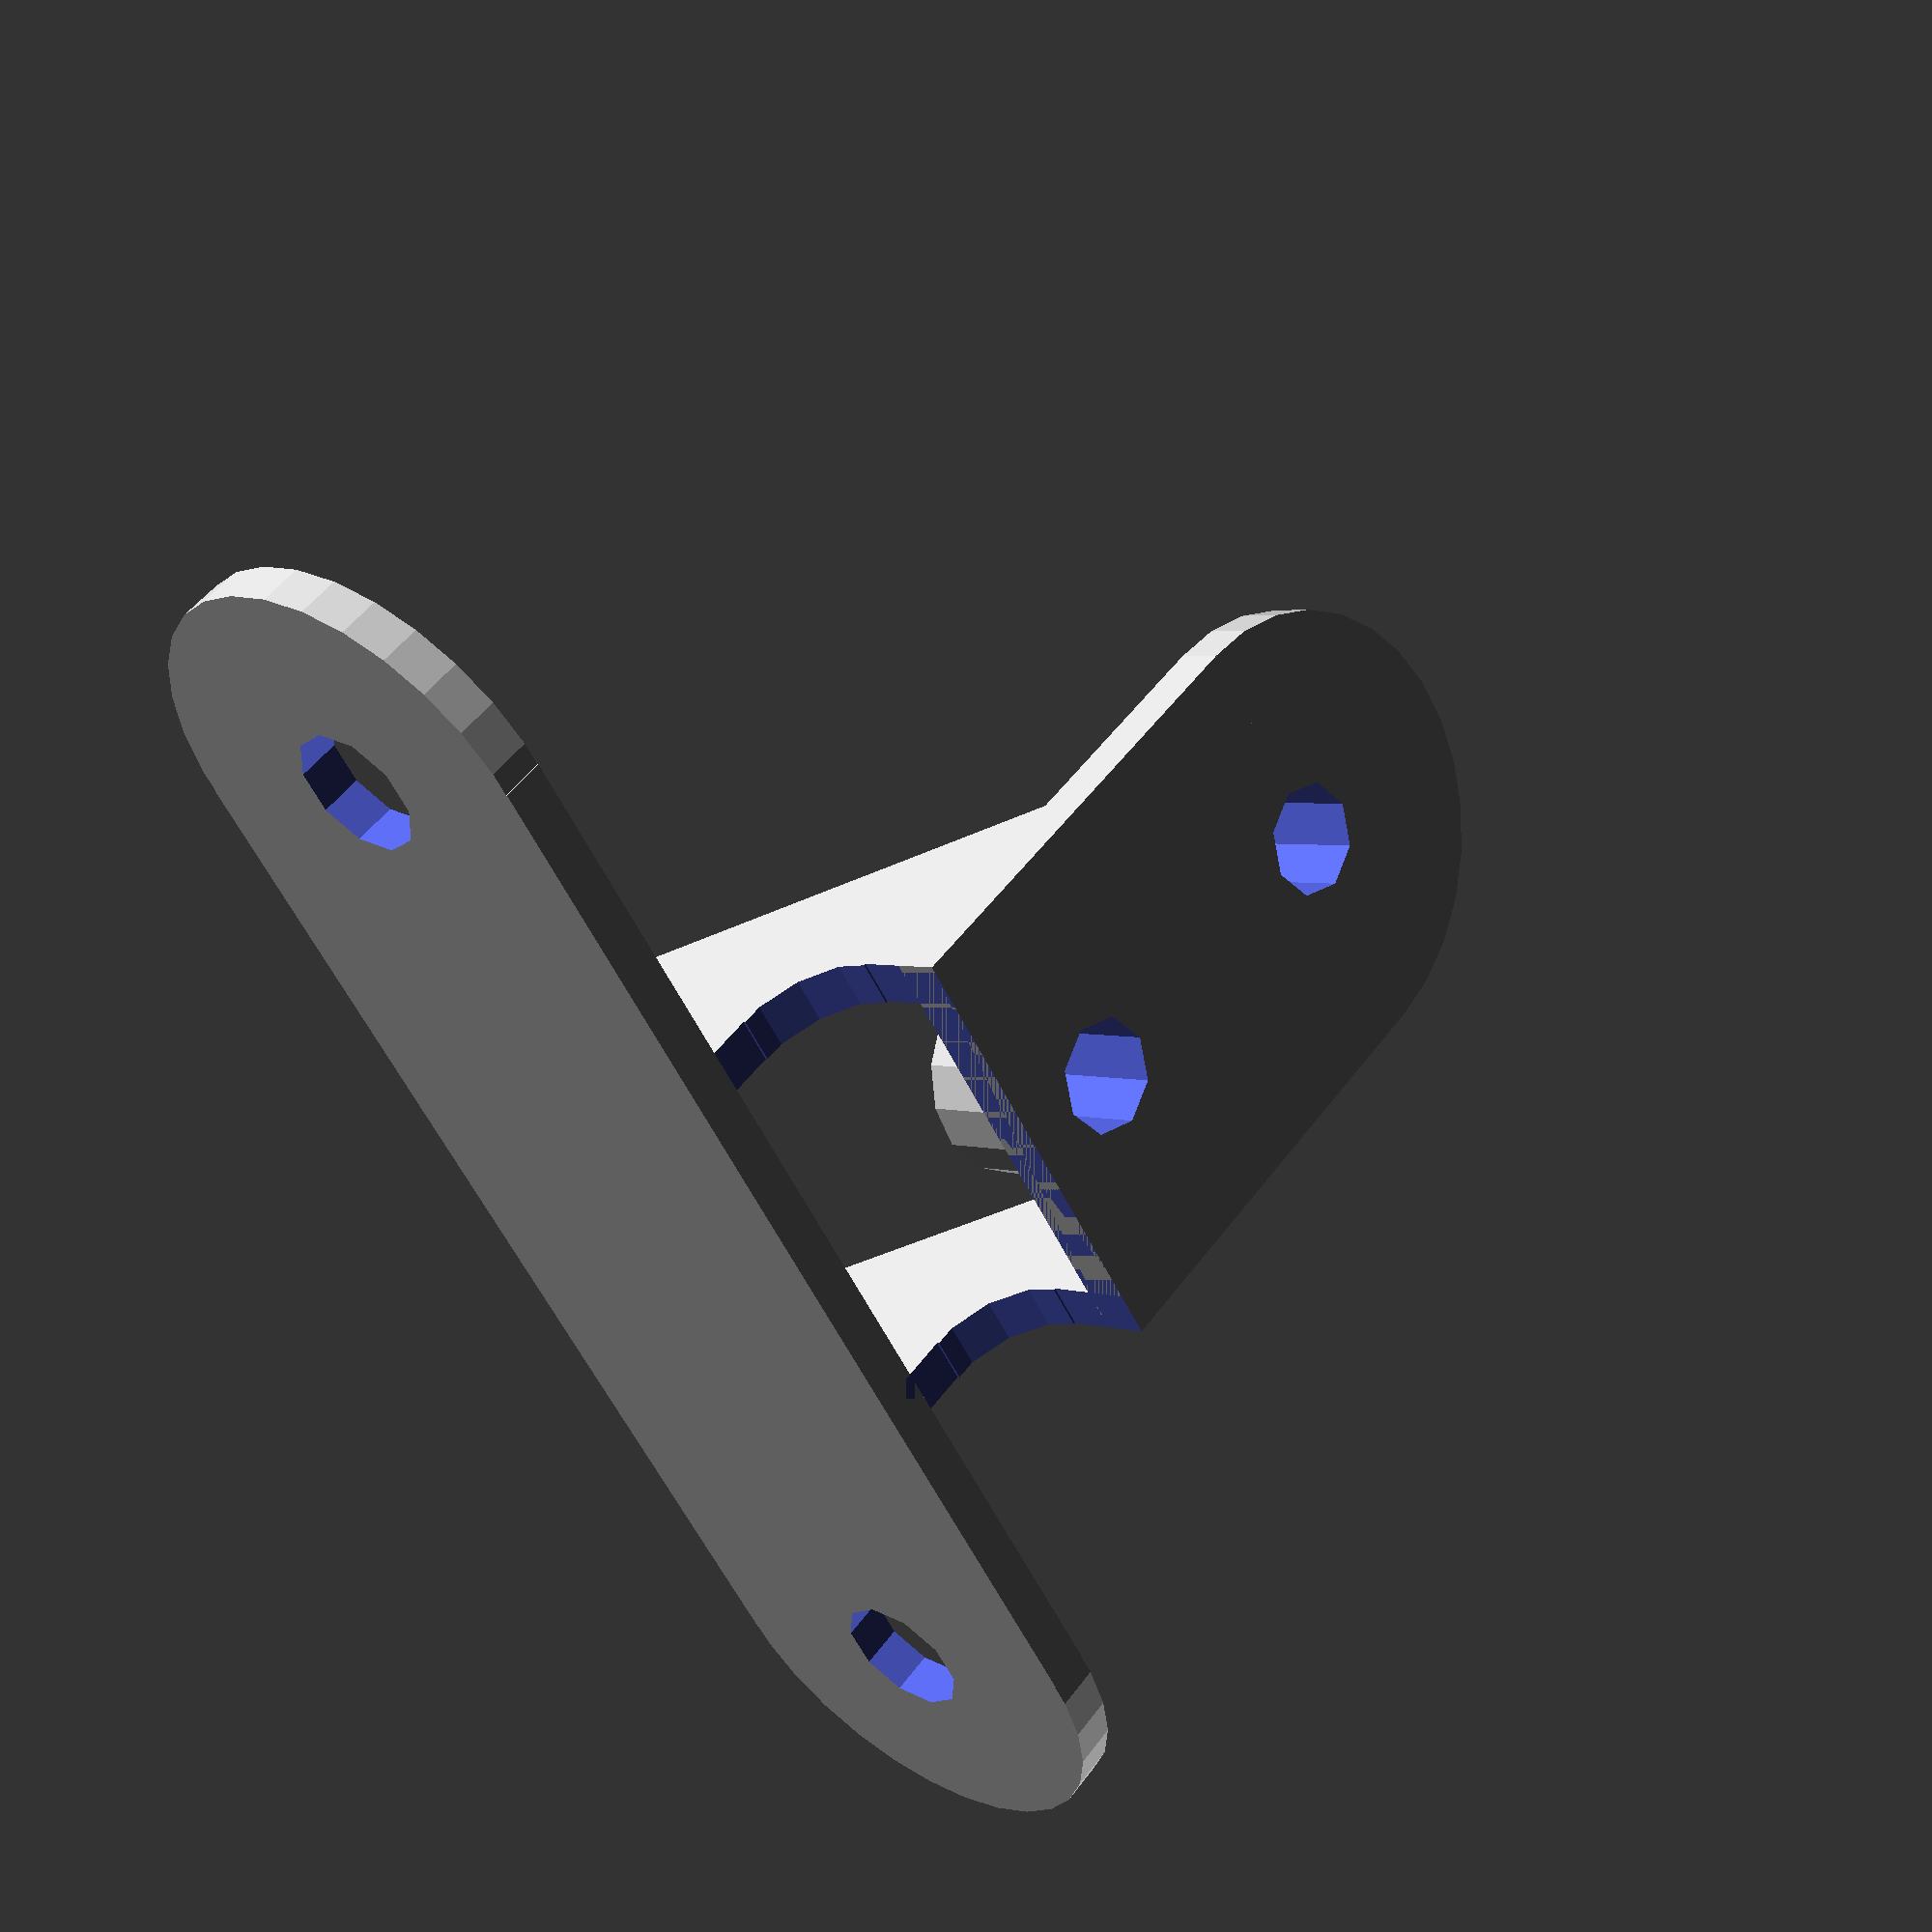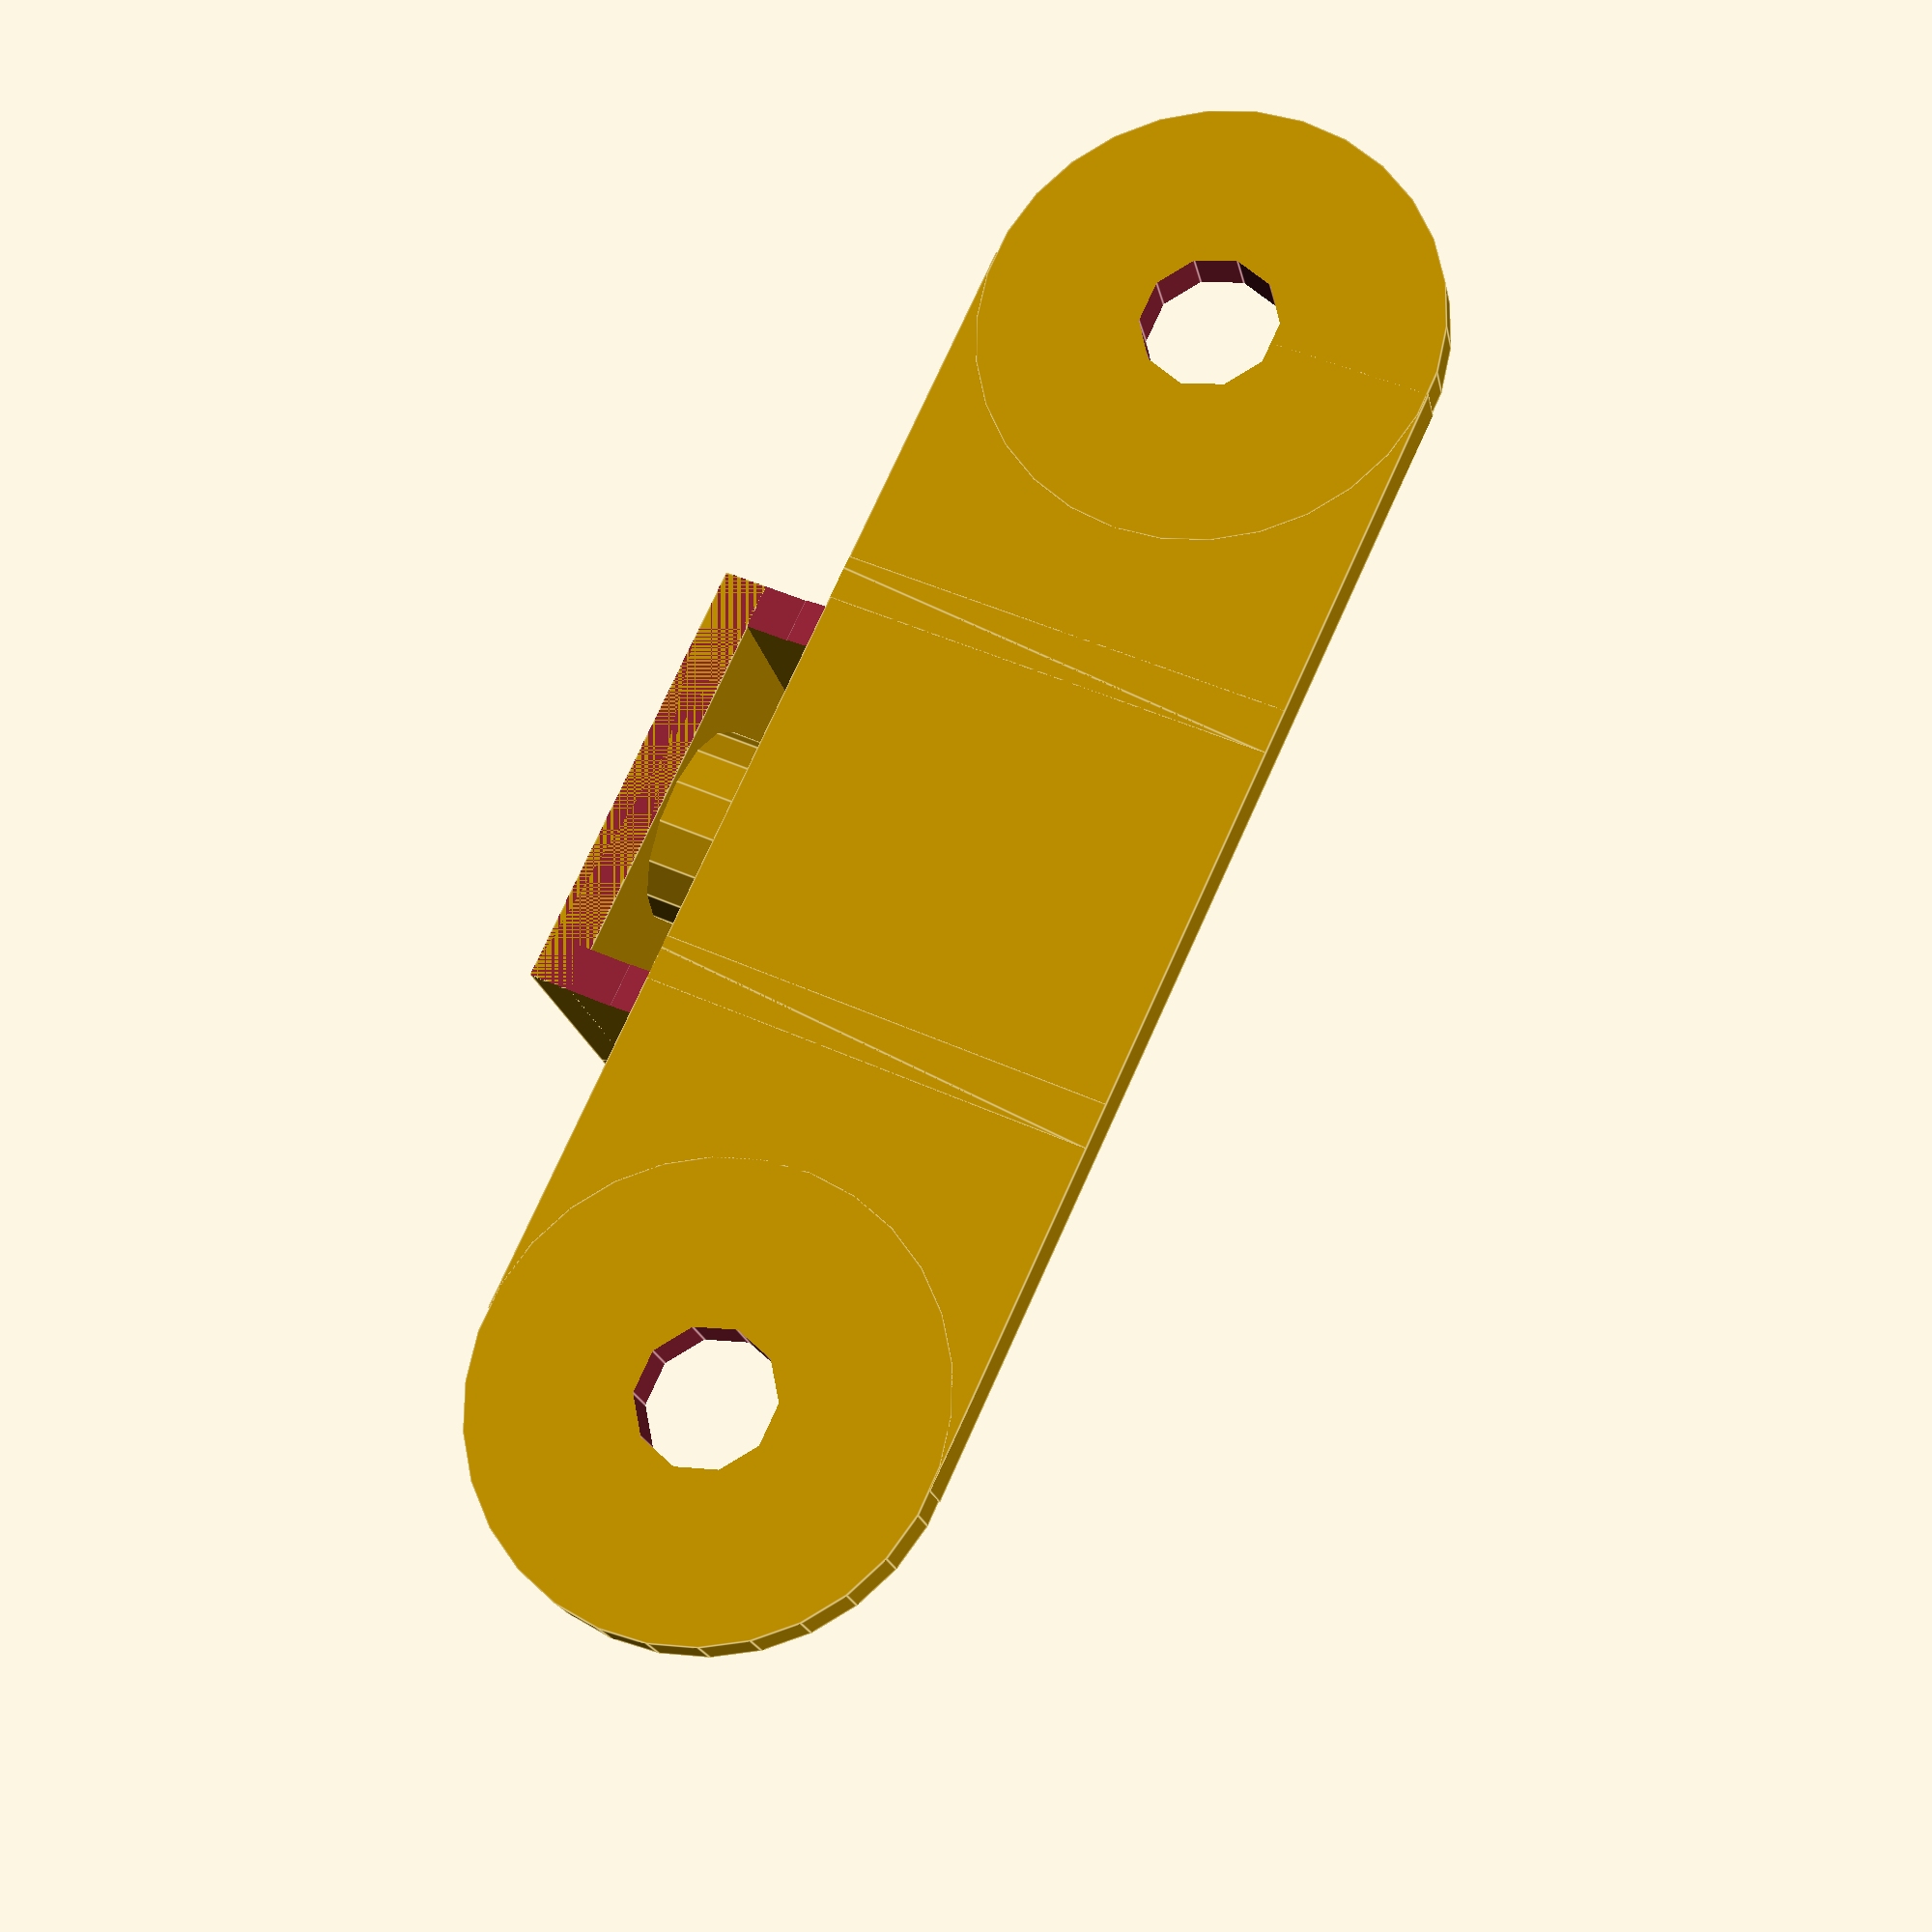
<openscad>
module wedge(thickness, depth, height) {
	rotate(a=90, v=[0,1,0]) {
		linear_extrude(height=thickness) {
			polygon(
				points = [[0,0],[-height,0],[0,depth]]
			);
		}
	}
}

module hole(r, h, rota, rotv, position) {
	translate(position) {
		rotate(a = rota, v = rotv) {
			cylinder(h = h, r = r, center = true);
		}
	}
}

// Overall thickness
thickness = 2;
// Rack plate parameters
rackPlateWidth = 20;
rackPlateLength = 21;
rackPlate2HolePos = 5;
rackScrewHoleRadius = 2.5;
rackScrewWellDepth = 4;
wedgeDepth = 20;
overhangHeight = 8;
overhangDepth = 8;
rackBarRadius = 4;
// Light plate parameters
lightPlateWidth = 20;
lightPlateLength = 50;
lightScrewHoleRadius = 3;
lightScrewWellDepth = 0;

module rackPlate() {
	difference() {
		union() {
			translate([-rackPlateWidth/2, 0, 0]) {
				cube([rackPlateWidth, rackPlateLength, thickness]);
			}
			translate([0, rackPlateLength, 0]) {
				cylinder(h=thickness, r=rackPlateWidth/2);
			}
			if (rackScrewWellDepth > 0) {
				translate([0, rackPlateLength, 0]) {
					cylinder(h=thickness+rackScrewWellDepth, r=rackScrewHoleRadius+thickness);
				}
				translate([0, rackPlate2HolePos, 0]) {
					cylinder(h=thickness+rackScrewWellDepth, r=rackScrewHoleRadius+thickness);
				}
			}
		}
		hole(rackScrewHoleRadius, thickness * 2 + rackScrewWellDepth, 0, [1,0,0], [0, rackPlateLength, (thickness+rackScrewWellDepth)/2]);
		hole(rackScrewHoleRadius, thickness * 2 + rackScrewWellDepth, 0, [1,0,0], [0, rackPlate2HolePos, (thickness+rackScrewWellDepth)/2]);
	}
}

module connector() {
	difference() {
		union() {
			translate([(rackPlateWidth / 2) - thickness, -overhangDepth, 0]) {
				wedge(thickness, wedgeDepth, overhangHeight + lightPlateWidth);
			}
			translate([-rackPlateWidth / 2, -overhangDepth, 0]) {
				wedge(thickness, wedgeDepth, overhangHeight + lightPlateWidth);
			}
		}
		translate([-(rackPlateWidth+2)/2,-(overhangDepth+1),-1]) {
			cube([rackPlateWidth+2, overhangDepth+1, overhangHeight-rackBarRadius+1]);
		}
		translate([-(rackPlateWidth+2)/2,-(overhangDepth+1),overhangHeight-(rackBarRadius+1)]) {
			cube([rackPlateWidth+2, overhangDepth-rackBarRadius+1,rackBarRadius+1]);
		}
		translate([0, -rackBarRadius, overhangHeight-rackBarRadius]) {
			rotate(a=90, v=[0,1,0]) {
				cylinder(r=rackBarRadius, h=rackPlateWidth+2, center=true);
			}
		}
	}
}

module lightPlate() {
	difference() {
		union() {
			translate([-lightPlateLength/2, -overhangDepth, overhangHeight]) {
				cube([lightPlateLength, thickness, lightPlateWidth]);
			}
			translate([-lightPlateLength/2, -overhangDepth, overhangHeight+lightPlateWidth/2]) {
				rotate(a=-90, v=[1,0,0]) {
					cylinder(r=lightPlateWidth/2, h=thickness);
				}
			}
			translate([lightPlateLength/2, -overhangDepth, overhangHeight+lightPlateWidth/2]) {
				rotate(a=-90, v=[1,0,0]) {
					cylinder(r=lightPlateWidth/2, h=thickness);
				}
			}
			if (lightScrewWellDepth > 0) {
				translate([-lightPlateLength/2, -overhangDepth, overhangHeight+lightPlateWidth/2]) {
					rotate(a=-90, v=[1,0,0]) {
						cylinder(h=thickness+lightScrewWellDepth, r=lightScrewHoleRadius+thickness);
					}
				}
				translate([lightPlateLength/2, -overhangDepth, overhangHeight+lightPlateWidth/2]) {
					rotate(a=-90, v=[1,0,0]) {
						cylinder(h=thickness+lightScrewWellDepth, r=lightScrewHoleRadius+thickness);
					}
				}
			}
		}
		hole(lightScrewHoleRadius, thickness * 2 + lightScrewWellDepth, 90, [1,0,0], [-lightPlateLength/2, -overhangDepth + (thickness+lightScrewWellDepth)/2, overhangHeight+lightPlateWidth/2]);
		hole(lightScrewHoleRadius, thickness * 2 + lightScrewWellDepth, 90, [1,0,0], [ lightPlateLength/2, -overhangDepth + (thickness+lightScrewWellDepth)/2, overhangHeight+lightPlateWidth/2]);
	}
}

union() {
	rackPlate();
	connector();
	lightPlate();
}


</openscad>
<views>
elev=177.2 azim=127.5 roll=43.5 proj=p view=wireframe
elev=311.3 azim=155.6 roll=296.8 proj=p view=edges
</views>
